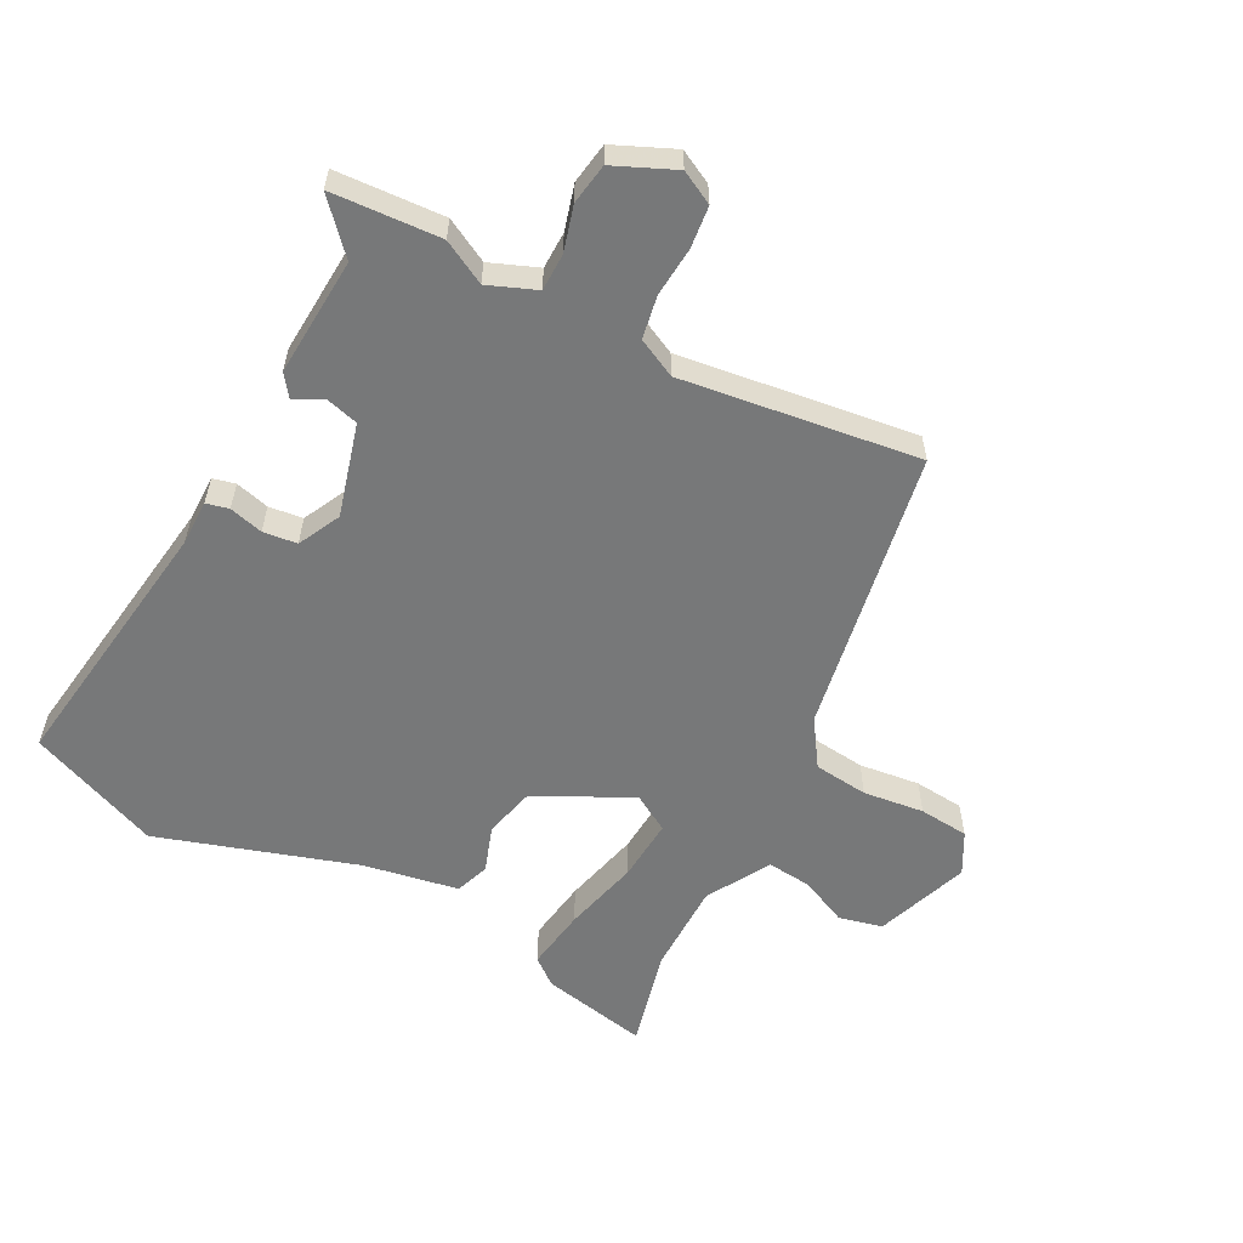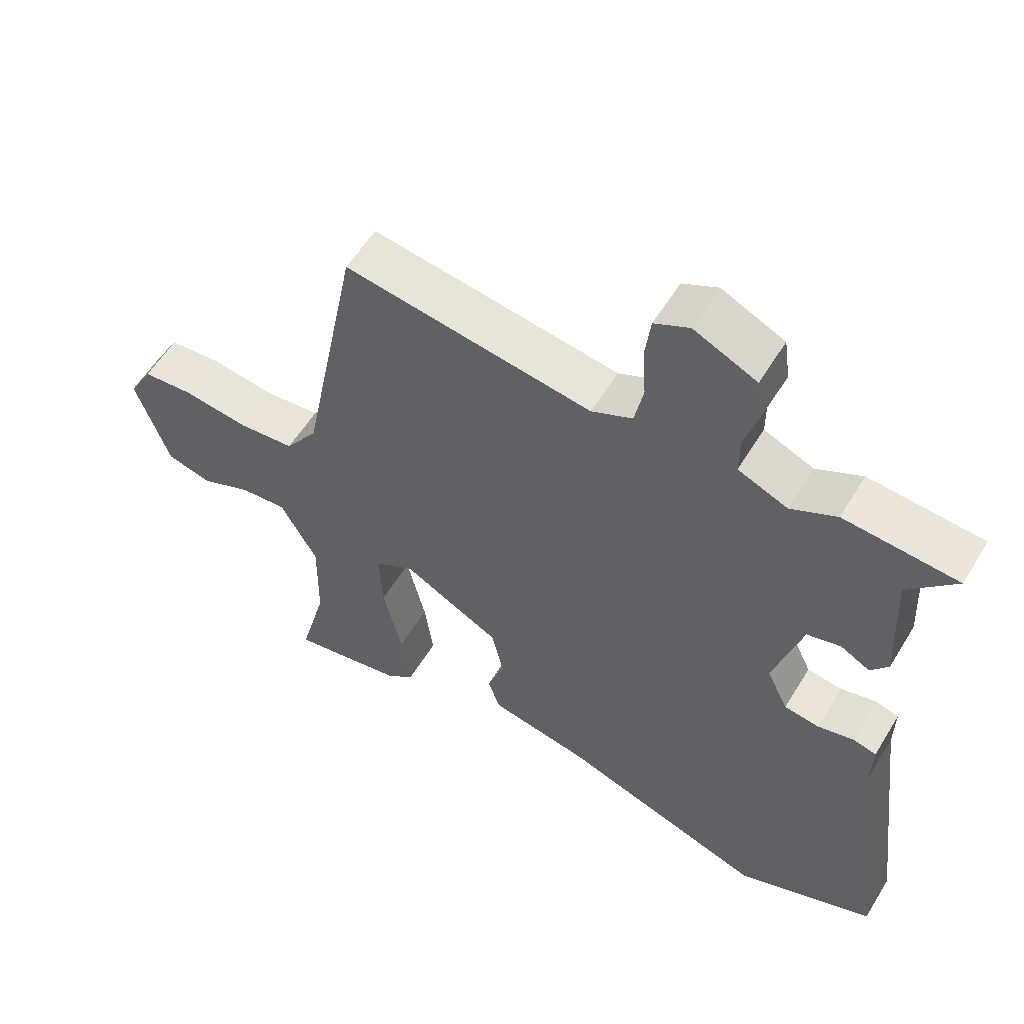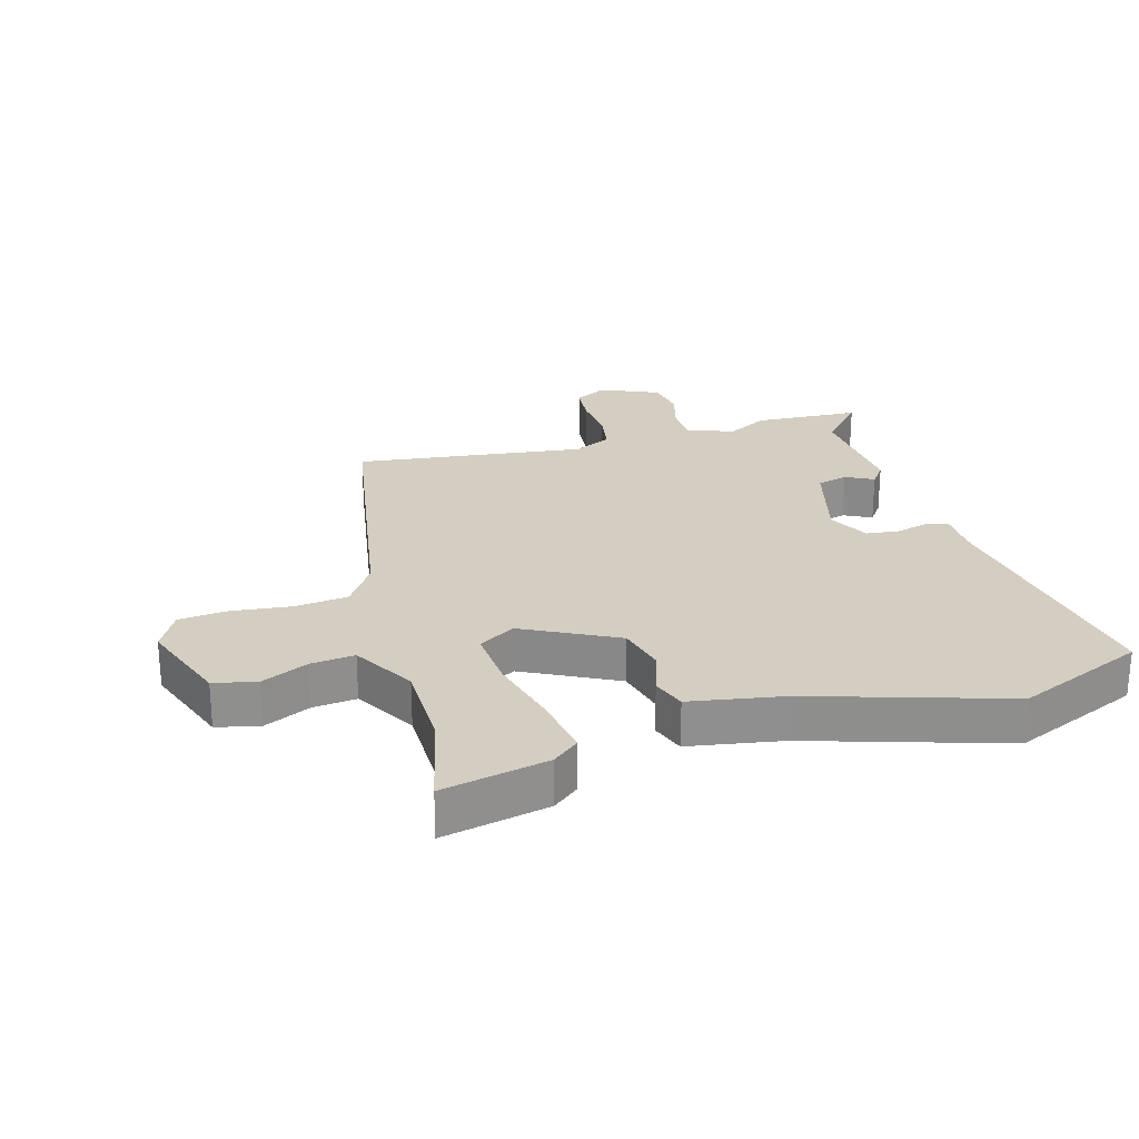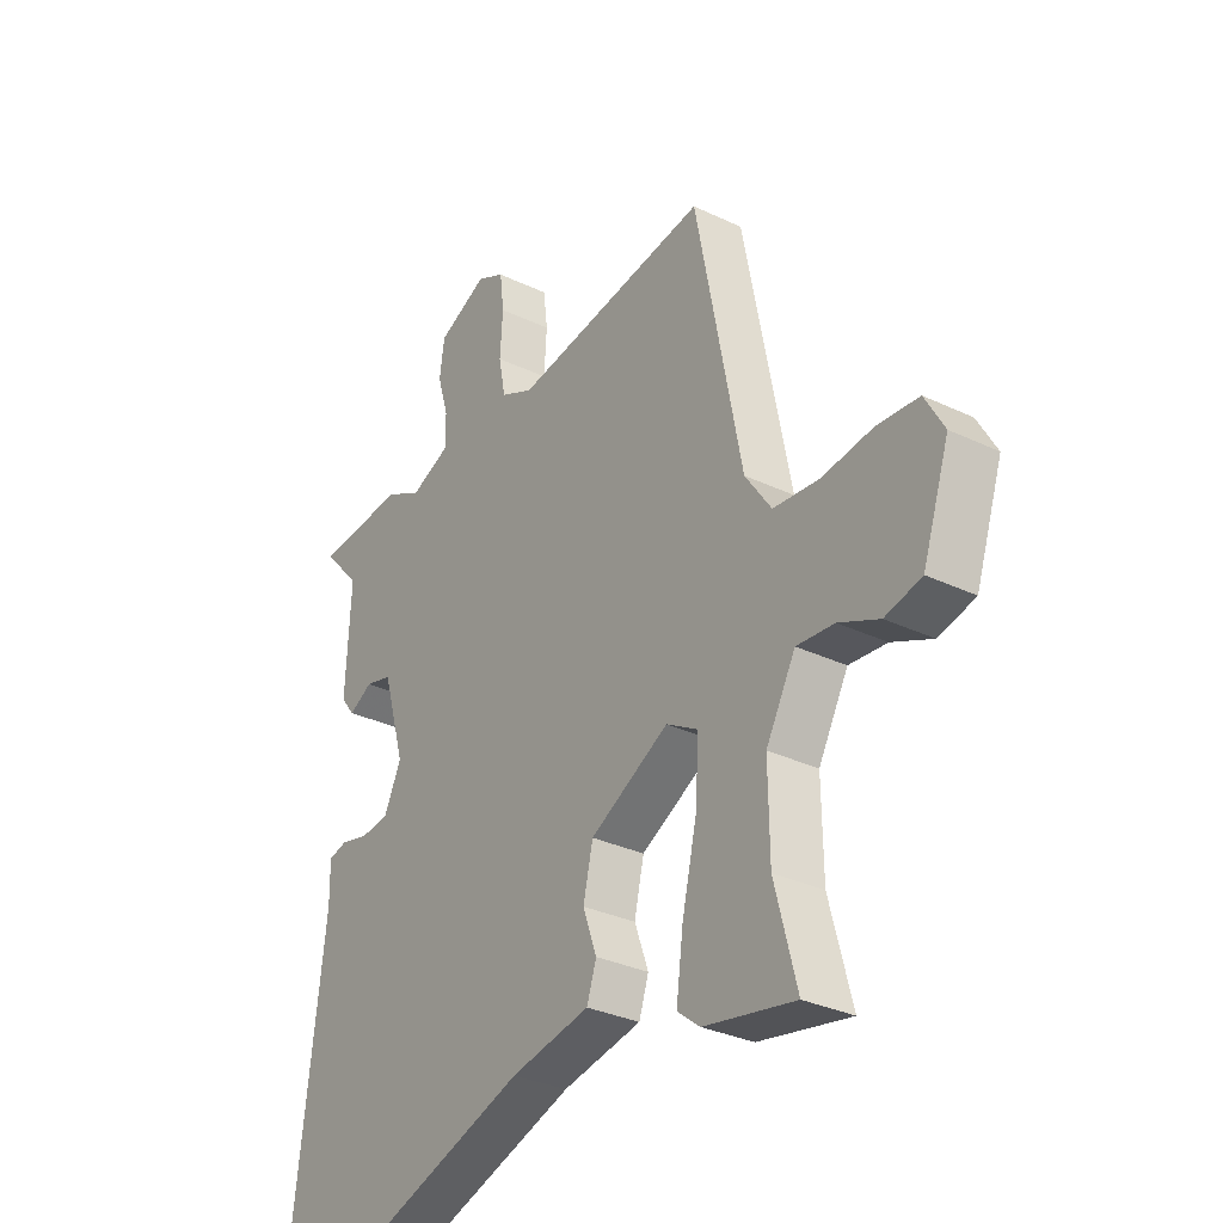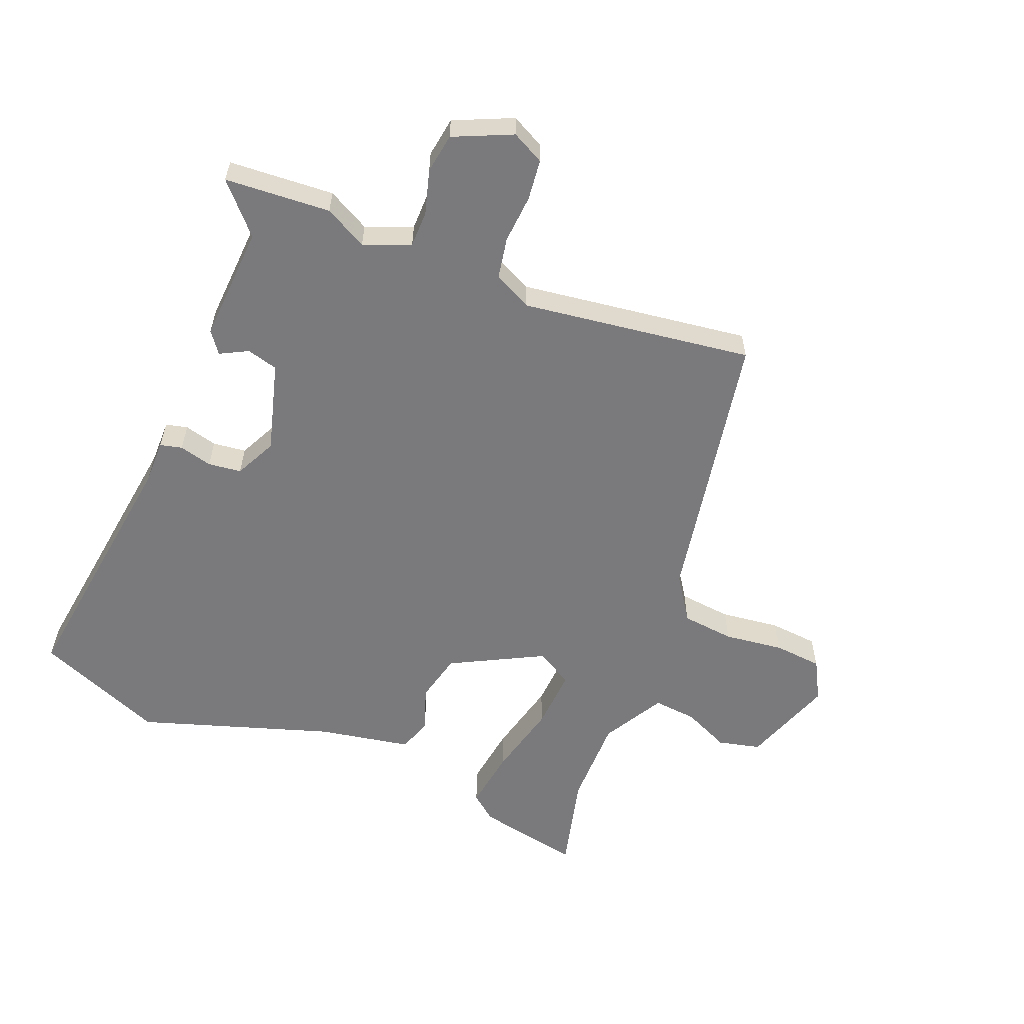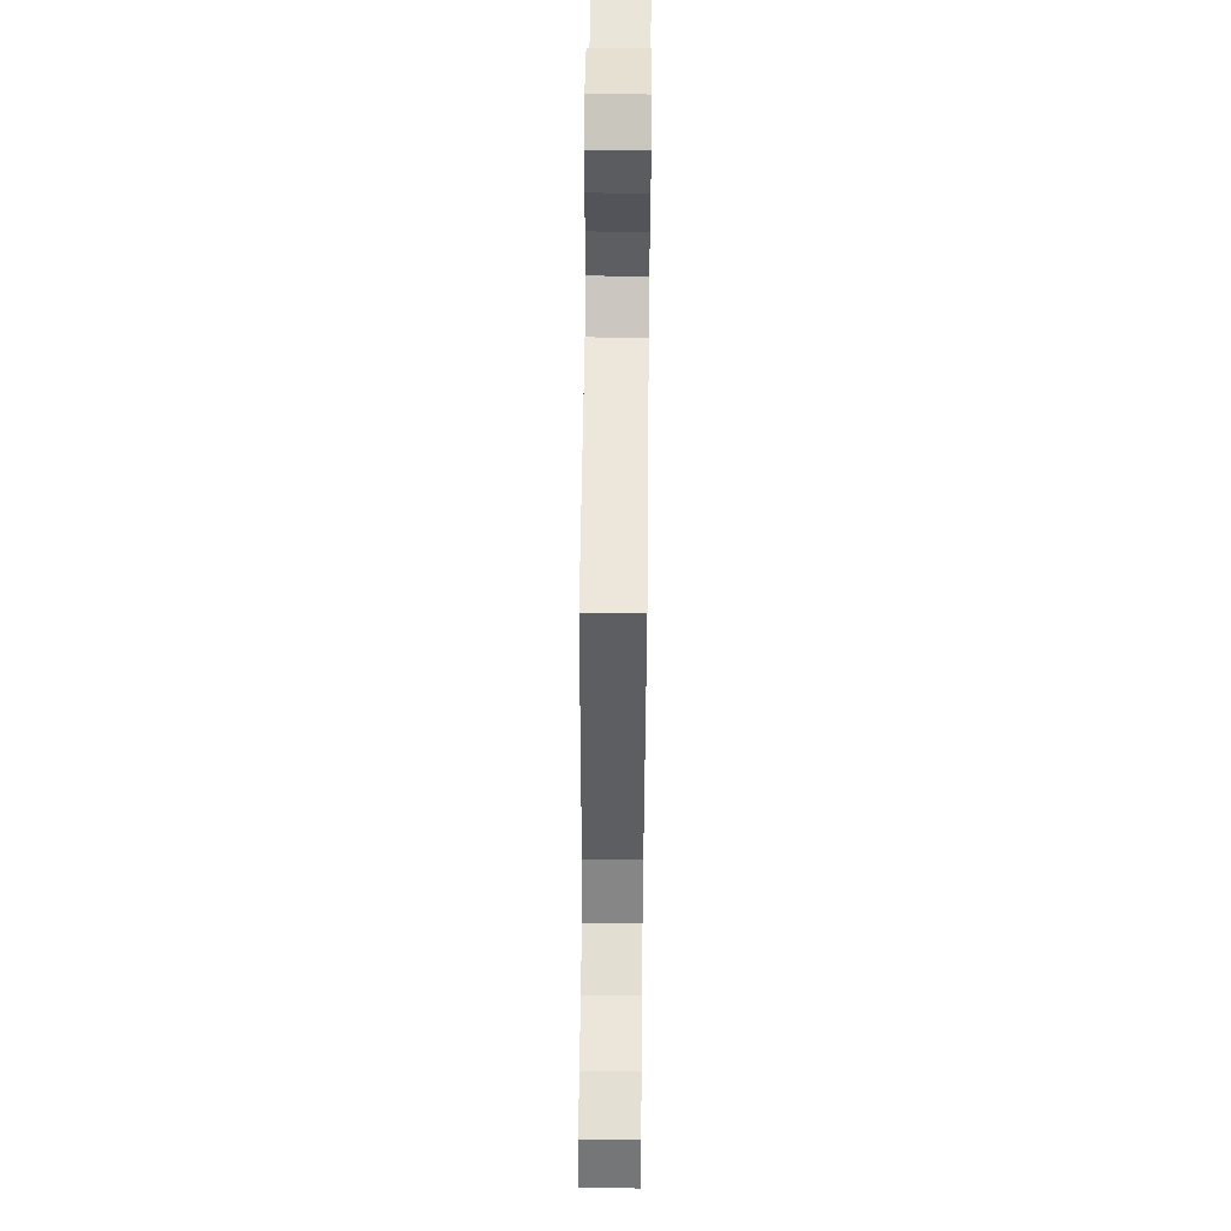
<metadata>
{"format":"obj","ext":"obj","renderer":"f3d","projection":"perspective","resolution":1024,"background":"white","views":[{"elev":-57.3,"azim":-28.6,"up":"+Y"},{"elev":57.1,"azim":-148.9,"up":"+Z"},{"elev":25.0,"azim":162.7,"up":"+Y"},{"elev":-31.5,"azim":55.9,"up":"+Z"},{"elev":-58.2,"azim":-22.6,"up":"+Y"},{"elev":62.5,"azim":90.6,"up":"+Z"}]}
</metadata>
<code>
v -0.318 0.07 -0.573
v -0.525 0.07 -0.49
v -0.473 0.07 -0.072
v -0.474 0.07 -0.001
v -0.439 0.07 0.008
v -0.386 0.07 -0.005
v -0.333 0.07 0.002
v -0.301 0.07 0.069
v -0.343 0.07 0.213
v -0.393 0.07 0.226
v -0.437 0.07 0.202
v -0.463 0.07 0.236
v -0.454 0.07 0.422
v -0.525 0.07 0.498
v -0.356 0.07 0.511
v -0.288 0.07 0.476
v -0.214 0.07 0.507
v -0.214 0.07 0.565
v -0.235 0.07 0.635
v -0.226 0.07 0.699
v -0.133 0.07 0.742
v -0.081 0.07 0.716
v -0.073 0.07 0.651
v -0.078 0.07 0.573
v -0.065 0.07 0.507
v -0.004 0.07 0.478
v 0.365 0.07 0.533
v 0.451 0.07 0.09
v 0.5 0.07 0.019
v 0.585 0.07 0.011
v 0.68 0.07 0.024
v 0.758 0.07 0.018
v 0.794 0.07 -0.046
v 0.744 0.07 -0.194
v 0.676 0.07 -0.211
v 0.601 0.07 -0.178
v 0.531 0.07 -0.172
v 0.476 0.07 -0.272
v 0.478 0.07 -0.416
v 0.519 0.07 -0.572
v 0.35 0.07 -0.54
v 0.308 0.07 -0.507
v 0.321 0.07 -0.409
v 0.349 0.07 -0.288
v 0.354 0.07 -0.19
v 0.295 0.07 -0.156
v 0.148 0.07 -0.235
v 0.13 0.07 -0.314
v 0.156 0.07 -0.386
v 0.138 0.07 -0.44
v -0.01 0.07 -0.469
v -0.318 0 -0.573
v -0.525 0 -0.49
v -0.473 0 -0.072
v -0.474 0 -0.001
v -0.439 0 0.008
v -0.386 0 -0.005
v -0.333 0 0.002
v -0.301 0 0.069
v -0.343 0 0.213
v -0.393 0 0.226
v -0.437 0 0.202
v -0.463 0 0.236
v -0.454 0 0.422
v -0.525 0 0.498
v -0.356 0 0.511
v -0.288 0 0.476
v -0.214 0 0.507
v -0.214 0 0.565
v -0.235 0 0.635
v -0.226 0 0.699
v -0.133 0 0.742
v -0.081 0 0.716
v -0.073 0 0.651
v -0.078 0 0.573
v -0.065 0 0.507
v -0.004 0 0.478
v 0.365 0 0.533
v 0.451 0 0.09
v 0.5 0 0.019
v 0.585 0 0.011
v 0.68 0 0.024
v 0.758 0 0.018
v 0.794 0 -0.046
v 0.744 0 -0.194
v 0.676 0 -0.211
v 0.601 0 -0.178
v 0.531 0 -0.172
v 0.476 0 -0.272
v 0.478 0 -0.416
v 0.519 0 -0.572
v 0.35 0 -0.54
v 0.308 0 -0.507
v 0.321 0 -0.409
v 0.349 0 -0.288
v 0.354 0 -0.19
v 0.295 0 -0.156
v 0.148 0 -0.235
v 0.13 0 -0.314
v 0.156 0 -0.386
v 0.138 0 -0.44
v -0.01 0 -0.469
f 48 49 50 51
f 47 48 51 1
f 41 42 43 44
f 39 40 41 44
f 38 39 44 45
f 37 38 45
f 33 34 35 36
f 33 36 37
f 30 31 32 33
f 29 30 33 37
f 28 29 37 45
f 26 27 28 45
f 21 22 23 24
f 21 24 25
f 18 19 20 21
f 17 18 21 25
f 16 17 25 26
f 13 14 15 16
f 10 11 12 13
f 9 10 13 16
f 8 9 16 26
f 3 4 5 6
f 3 6 7
f 47 1 2 3
f 46 47 3 7
f 26 45 46
f 7 8 26 46
f 102 101 100 99
f 52 102 99 98
f 95 94 93 92
f 95 92 91 90
f 96 95 90 89
f 96 89 88
f 87 86 85 84
f 88 87 84
f 84 83 82 81
f 88 84 81 80
f 96 88 80 79
f 96 79 78 77
f 75 74 73 72
f 76 75 72
f 72 71 70 69
f 76 72 69 68
f 77 76 68 67
f 67 66 65 64
f 64 63 62 61
f 67 64 61 60
f 77 67 60 59
f 57 56 55 54
f 58 57 54
f 54 53 52 98
f 58 54 98 97
f 97 96 77
f 97 77 59 58
f 1 52 53 2
f 2 53 54 3
f 3 54 55 4
f 4 55 56 5
f 5 56 57 6
f 6 57 58 7
f 7 58 59 8
f 8 59 60 9
f 9 60 61 10
f 10 61 62 11
f 11 62 63 12
f 12 63 64 13
f 13 64 65 14
f 14 65 66 15
f 15 66 67 16
f 16 67 68 17
f 17 68 69 18
f 18 69 70 19
f 19 70 71 20
f 20 71 72 21
f 21 72 73 22
f 22 73 74 23
f 23 74 75 24
f 24 75 76 25
f 25 76 77 26
f 26 77 78 27
f 27 78 79 28
f 28 79 80 29
f 29 80 81 30
f 30 81 82 31
f 31 82 83 32
f 32 83 84 33
f 33 84 85 34
f 34 85 86 35
f 35 86 87 36
f 36 87 88 37
f 37 88 89 38
f 38 89 90 39
f 39 90 91 40
f 40 91 92 41
f 41 92 93 42
f 42 93 94 43
f 43 94 95 44
f 44 95 96 45
f 45 96 97 46
f 46 97 98 47
f 47 98 99 48
f 48 99 100 49
f 49 100 101 50
f 50 101 102 51
f 51 102 52 1

</code>
